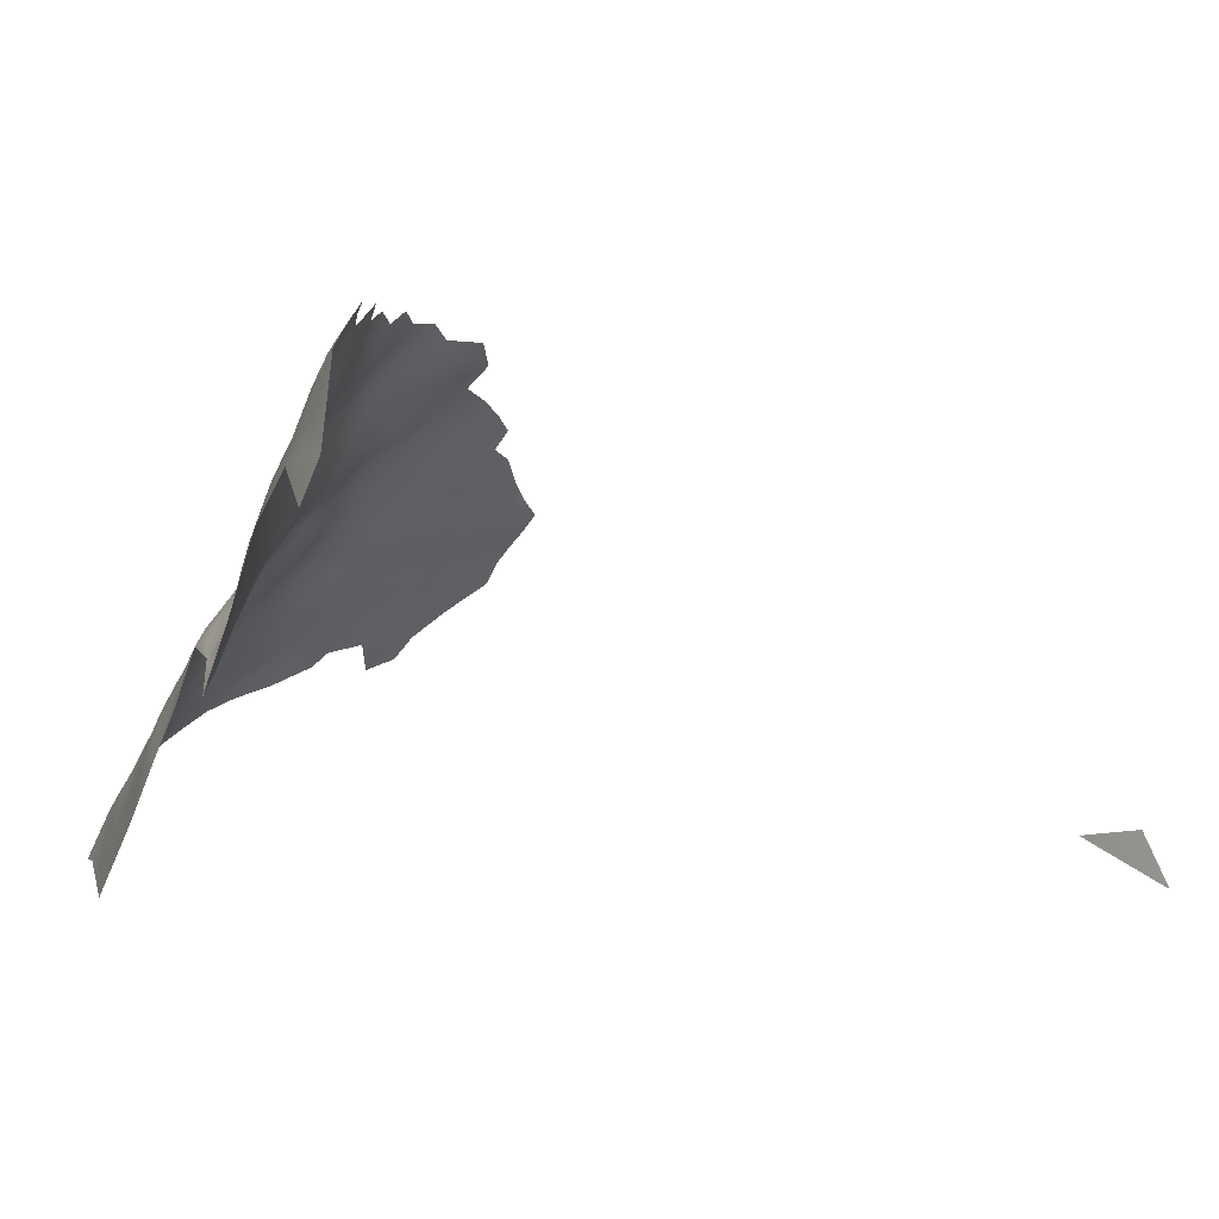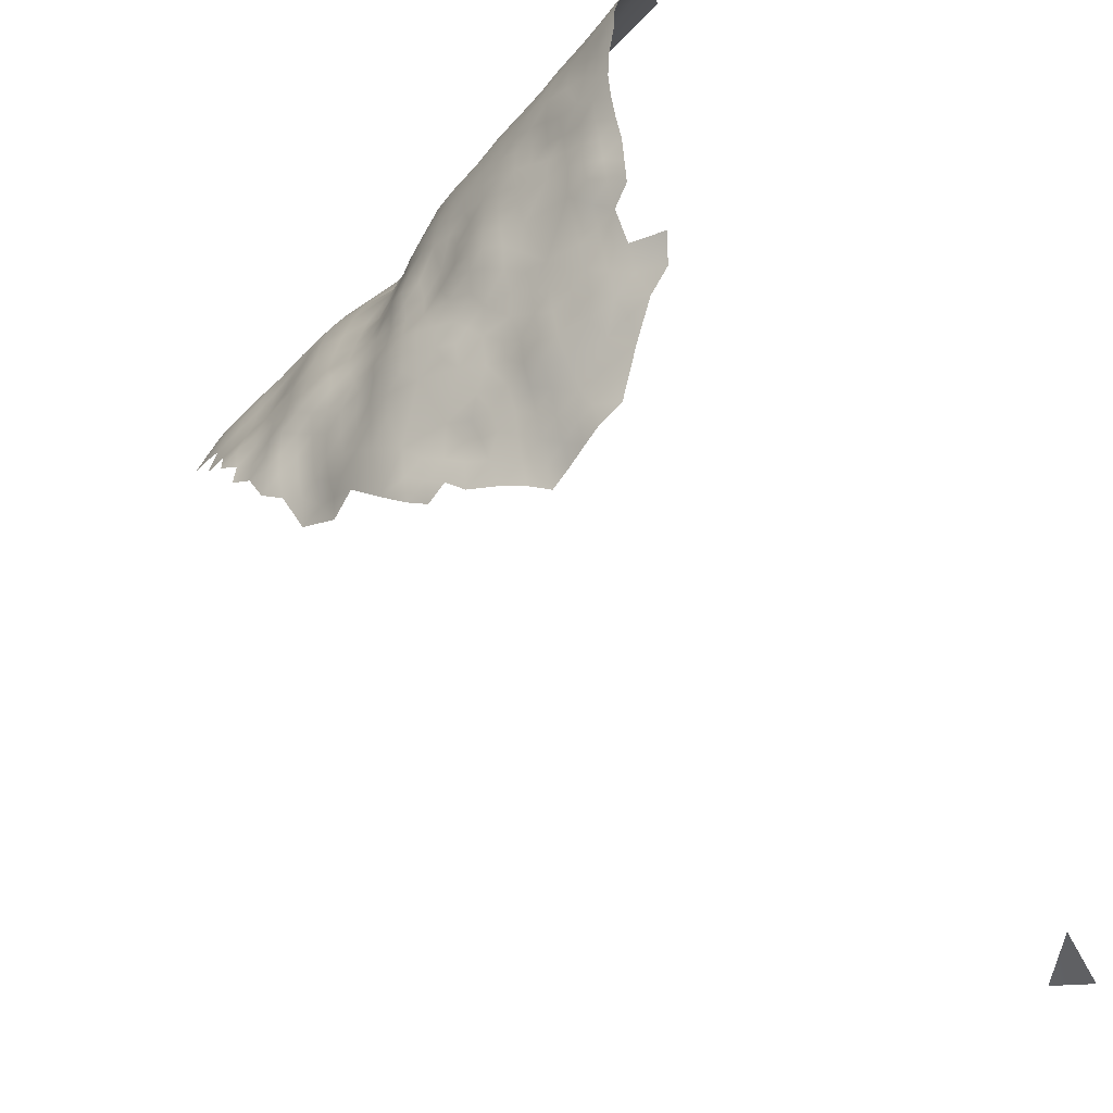
<metadata>
{"format":"obj","ext":"obj","renderer":"f3d","projection":"perspective","resolution":1024,"background":"white","views":[{"elev":37.5,"azim":36.8,"up":"+Y"},{"elev":-46.6,"azim":-64.5,"up":"+Z"}]}
</metadata>
<code>
v -277.4 -301 -436.3
v -277.4 -303.5 -438.1
v -278.1 -303.5 -435.5
v -276.1 -303.7 -441
v -275.2 -301.1 -442.3
v -276.3 -301.3 -439.4
v -274 -298.7 -442.8
v -273.7 -300.2 -444.8
v -274.6 -303.7 -444
v -275.6 -306.5 -442.3
v -277.5 -306.7 -439.5
v -273.4 -304.7 -446
v -272.4 -301.8 -446.9
v -274.4 -307.7 -445.4
v -272 -304.9 -449.3
v -275.6 -310.3 -443.1
v -274.2 -296.2 -441.7
v -272.9 -296.3 -444.1
v -276.1 -298.7 -438
v -275.1 -298.8 -440.5
v -275 -296.3 -439
v -276.2 -296.4 -435.3
v -274.5 -293.9 -437.2
v -273.8 -293.9 -440.2
v -275.5 -293.5 -434.6
v -272.9 -293.9 -442.9
v -271.7 -293.6 -445.6
v -271.7 -296.6 -446.8
v -269.8 -294 -448.5
v -269.8 -291.5 -447
v -271.2 -291.3 -444.4
v -268.5 -289.1 -448.2
v -269.8 -288.7 -445.2
v -271.1 -289.3 -442.7
v -268.7 -286.3 -447
v -267.6 -286.5 -449.4
v -267.3 -288.8 -450.9
v -268.3 -291.6 -449.7
v -267.1 -291.4 -452.6
v -268.4 -293.9 -451.6
v -268.1 -283.6 -446.8
v -269.6 -284.9 -444.5
v -266.8 -293.9 -454.1
v -265.6 -291.5 -455.1
v -264.8 -288.8 -456.5
v -264.1 -291.4 -457.7
v -265.3 -293.9 -456.6
v -268.2 -296.3 -453.2
v -266.7 -296.3 -455.8
v -268 -298.8 -454.7
v -268.9 -298.4 -452.5
v -266.7 -281.9 -448.1
v -267.1 -284.2 -449
v -266.1 -284.9 -451.9
v -268.1 -280.4 -445.5
v -268.9 -301.7 -453.8
v -269.8 -297.3 -450.3
v -265.1 -281.6 -453.9
v -265.4 -279.1 -451.9
v -266.2 -279.3 -449
v -265.4 -276.6 -450.3
v -264.3 -276.6 -453.1
v -264.4 -273.9 -451.7
v -265.8 -274.2 -449.1
v -266 -281.8 -450.5
v -266.4 -276.7 -447.8
v -264.7 -270.8 -449.6
v -266.8 -274.3 -445.4
v -276.5 -293.4 -432.2
v -277.8 -294.4 -429.1
v -276.5 -291.3 -429.9
v -275.7 -291 -433.1
v -276.2 -288.6 -428.3
v -275.6 -288.5 -431.4
v -274.8 -286.3 -429.7
v -274 -286.1 -432.5
v -278.1 -293.9 -425.5
v -278.3 -293.6 -422.5
v -277.3 -291.1 -424.2
v -277 -291.1 -427.2
v -279.3 -296 -423.8
v -278.4 -293.6 -419.4
v -277.4 -291.1 -420.8
v -279.3 -296 -421.1
v -279.4 -296.1 -417.8
v -280.3 -298.5 -419.7
v -280.1 -298.5 -422.8
v -279.9 -298.2 -425.8
v -277.4 -290.9 -417.6
v -277.2 -290.9 -414.4
v -276.1 -288.4 -418.9
v -278.5 -293.5 -416.2
v -278.4 -293.5 -412.9
v -277.9 -293.4 -409.6
v -277 -291.1 -411.6
v -279.7 -296.1 -414.4
v -279.7 -296.1 -411.1
v -275.5 -287.7 -412.6
v -281 -298.6 -416.4
v -276.3 -288.6 -425.6
v -276.2 -288.7 -422.3
v -275.2 -286.2 -424
v -275.1 -286.2 -420.7
v -275.2 -286.2 -427.1
v -281.1 -301 -424
v -281.4 -301 -421.3
v -281.1 -298.9 -412.4
v -282.6 -303.4 -422.5
v -281 -301.3 -426.9
v -282.1 -303.4 -425.4
v -281.7 -303.4 -428.4
v -282.7 -305.9 -426.9
v -283.4 -305.8 -424.1
v -282.8 -308.6 -428.3
v -283.8 -308.4 -425.6
v -284.7 -308.3 -422.8
v -285.5 -308.3 -419.8
v -284.1 -305.9 -421.1
v -285.8 -308.6 -416.6
v -284.6 -306.1 -417.9
v -281.9 -308.4 -431.1
v -282 -306 -429.5
v -281.1 -303.6 -430.7
v -279.5 -303.4 -433.2
v -280.9 -305.9 -432.1
v -280.9 -308.2 -433.7
v -279.2 -306 -435.2
v -283.2 -303.5 -419
v -277.7 -311.2 -440.1
v -287 -315.2 -402.4
v -286.5 -312.1 -404.6
v -286.8 -309.8 -409.9
v -285.8 -309.8 -406.5
v -285.5 -307.4 -411.5
v -285.1 -307.5 -408
v -284.1 -305.2 -409.7
v -283.8 -304.9 -412.6
v -286.8 -309.7 -413.3
v -285.3 -307 -414.5
v -284 -304.8 -415.8
v -283.2 -305.1 -406.5
v -284.3 -309 -403.8
v -279.7 -300.6 -430.3
v -273.7 -283.7 -425.6
v -273.6 -283.8 -422.3
v -272 -281 -423.2
v -272.3 -281.3 -427.2
v -270.8 -278.3 -425.6
v -271.3 -278.7 -429.2
v -270.1 -275.6 -427.2
v -270.1 -275.3 -424.1
v -268.7 -272.9 -425.4
v -269.2 -272.9 -428.7
v -267.1 -270.1 -427
v -267.8 -270.4 -430.2
v -269.5 -273 -431.8
v -268.2 -270.8 -433
v -269.3 -273 -434.8
v -270.4 -275.6 -433.3
v -270.5 -275.6 -430.3
v -271.4 -277.8 -432.1
v -266.9 -268.3 -432.6
v -272 -280.4 -433.1
v -270 -275.5 -436.1
v -268.8 -273.1 -437.6
v -271 -278 -435
v -267.9 -272.8 -440.7
v -267.1 -270.2 -439.1
v -266.3 -270.2 -442.9
v -272.6 -283.5 -434.6
v -273.2 -283 -431.1
v -270.1 -277.8 -438.9
v -274 -283.9 -428.4
v -265.5 -267.6 -440.9
v -267.5 -270.2 -435.8
v -264.4 -265.2 -439.4
v -265 -265.1 -436.5
v -263.7 -262.5 -437.9
v -264.3 -262.8 -434.6
v -262.1 -260.2 -438.9
v -262.6 -262.6 -440.8
v -265.8 -267.7 -437.7
v -264 -265 -442.2
v -262.4 -263.3 -443.8
v -263.7 -266.2 -445.2
v -266.2 -267 -429.5
v -262.9 -260.2 -435.8
v -263.7 -260.4 -432.7
v -262.5 -257.8 -434.1
v -261.7 -257.7 -437.1
v -260.9 -258 -440
v -266.2 -267.5 -435.3
v -278.7 -296.3 -407.2
v -277.2 -296.2 -403.5
v -275.4 -296.4 -399.6
v -275 -293.1 -402.2
v -276.6 -293.1 -406
v -277.7 -299.4 -401
v -272.7 -297 -395.5
v -268.7 -297 -390.9
v -269.9 -292.5 -394.6
v -272.7 -292.4 -398.4
v -269.8 -288.8 -397
v -271.7 -288.5 -400.4
v -275.8 -300.3 -397.3
v -266.2 -287.9 -393.4
v -265.4 -282.5 -396.3
v -278.1 -302.6 -398.5
v -280 -302.9 -401.7
v -273.3 -290.7 -401.1
v -268.8 -285.1 -399.2
v -268.8 -281.2 -402.3
v -271.1 -284.7 -403.3
v -266.4 -277.5 -401.3
v -268 -277.9 -404.6
v -270.6 -281.2 -406
v -271.4 -281.4 -409
v -273.8 -288.8 -404.2
v -280.6 -299.4 -408.2
v -279.5 -299.4 -404.7
v -263.1 -274.5 -400
v -266.5 -275.1 -406.6
v -264.9 -275 -402.9
v -269.2 -278.1 -408.3
v -267.8 -275.2 -410.3
v -265.6 -273.1 -408.8
v -266.2 -272.8 -412.2
v -268.4 -275 -414
v -266.9 -272.3 -415.8
v -269.3 -275.1 -417.8
v -267.6 -272.1 -419.1
v -269.7 -274.6 -421
v -270.2 -277.4 -415.4
v -269.8 -277.4 -412.3
v -271.7 -279.7 -417.6
v -271.5 -279.9 -413.9
v -271.1 -279.8 -411
v -272.8 -282.7 -412
v -265 -269.1 -417.5
v -272.8 -282.3 -415.2
v -274.2 -285 -417.1
v -274.2 -284.8 -414.1
v -275.6 -287.6 -415.6
v -273 -282.4 -418.7
v -273.8 -284.4 -419.7
v -264.5 -270.2 -413.9
v -275.8 -304 -394.5
v -278.9 -309 -395
v -274 -309.9 -389.5
v -268.3 -272.5 -422.1
v -270.8 -277.6 -421.9
v -276 -290.1 -408.7
v -263.9 -270.7 -410.3
v -263.2 -271.7 -406
v -261.4 -268.1 -408.1
v -260.7 -269.8 -404.1
v -262.7 -268.4 -411.8
v -280.4 -305.9 -399
v -282.1 -306.1 -402.6
v -281.3 -303 -405.1
v -282.6 -309.8 -399.6
v -285.1 -312.3 -401.6
v -284.7 -315.8 -397.5
v -281.4 -312.7 -395.3
v -282.3 -302.3 -409.4
v -260.9 -255.4 -438.6
v -265 -263 -431.3
v -264.4 -260.4 -429.6
v -263.1 -257.9 -430.9
v -261.6 -263 -446.5
v -261.1 -260.8 -442.7
v -266.6 -269.6 -423.7
v -265.2 -268 -421.4
v -264.2 -265.3 -420
v -265.1 -265.3 -423.6
v -264.1 -261.8 -422.3
v -265.7 -265.9 -426.6
v -266.5 -270.3 -420.6
v -261.9 -255.1 -435.6
v -262.3 -255.2 -432.4
v -263.1 -265.4 -416.3
v -263.2 -262 -418.3
v -265.8 -265.3 -433.3
v -265.2 -263.1 -428
v -261.7 -253 -433.6
v -260.9 -252.3 -436.7
v -274.4 -291.3 -435.6
v -271.5 -280.6 -436.3
v -271.9 -283.3 -437.7
v -264.6 -260.5 -426.3
v -263.6 -258.1 -424.4
v -262.9 -258.3 -420.9
v -262.7 -255.4 -426.3
v -263.8 -258 -427.7
v -262.8 -255.5 -429.2
v -261.4 -252.8 -427.4
v -261.7 -252.8 -430.7
v -260.5 -250.1 -432.7
v -265.1 -263.1 -425.2
v -262.2 -255.7 -423.1
v -261.1 -255 -419.7
v -260.5 -255.4 -415.6
v -260 -273.4 -396.8
v -260.9 -252.7 -423.9
v -259.5 -249.5 -423
v -260 -249.9 -426.1
v -259.3 -246.9 -424.6
v -259.2 -247.1 -427.5
v -258 -246.9 -420.8
v -258.6 -244.4 -425.7
v -256.7 -246.9 -417.1
v -258.6 -250.2 -419.3
v -259.3 -246.8 -430.2
v -259.1 -252.6 -416.6
v -258.1 -252.5 -413.2
v -257.3 -252.3 -410
v -257.2 -249.6 -415.3
v -259 -255.3 -410.8
v -257.6 -254.8 -406.9
v -260.8 -258.3 -412.1
v -259.4 -258 -408.4
v -258 -258.3 -404.7
v -255.8 -258.3 -400.5
v -255.7 -255.4 -402.5
v -257.3 -262 -402.2
v -253.8 -258.8 -397.2
v -253.4 -254.7 -399.2
v -255.4 -262 -398.3
v -256.7 -265.2 -400.4
v -256.5 -244 -419.1
v -255.7 -244 -415.7
v -255.2 -241 -417.7
v -257.8 -243.9 -422.9
v -254.8 -244 -412.3
v -254.3 -241.1 -414.2
v -256 -246.8 -413.8
v -253.9 -251.2 -402.5
v -253.5 -238.3 -416.2
v -252.5 -238.3 -412.8
v -251.7 -235.4 -415.2
v -253.9 -244.3 -408.8
v -253.3 -241 -410.7
v -251.4 -241.2 -406.7
v -251.3 -238.4 -409.3
v -255.4 -246.9 -410.7
v -256.5 -249.7 -411.7
v -255.6 -249.4 -408
v -252.6 -261.8 -393.8
v -250.3 -235.7 -410.9
v -260 -249.8 -429.2
v -248.7 -237.9 -405.2
v -245.3 -238.4 -400.4
v -239.9 -238.2 -395.2
v -245.4 -232.8 -403.7
v -245.1 -242.1 -397.6
v -248 -241.9 -401.4
v -251.7 -245.6 -403.8
v -248.7 -245.5 -399.3
v -240.4 -243 -392.3
v -270.9 -283.3 -440.6
v -260.7 -271.8 -400.7
v -273 -284.8 -407.7
v -255.8 -240.4 -421.8
v -282.1 -300.7 -418.5
v -262.1 -265.6 -412.9
v -261.8 -262.1 -413.5
v -260.2 -262.3 -408.5
v -263.3 -267.9 -414.8
v -282.8 -302 -414.7
v -276.3 -308.6 -441.4
v -256.8 -268.5 -397.9
v -258.7 -267.2 -403.3
v -256 -270.6 -394.1
v -254 -268.7 -392.6
v -252.2 -269.2 -388.3
v -270.9 -286.6 -442
v -271.1 -281.3 -438.3
v -259.6 -257.6 -443.4
v -272.1 -289.1 -440.3
v -272.2 -286.7 -438.4
v -272.4 -291.5 -441.6
v -273.7 -287.6 -435.2
v -272.4 -285 -436.4
v -265.1 -285.6 -455.3
v -265.9 -288.7 -453.6
v -262.2 -258.5 -417
v -273.3 -290.7 -438.4
v -188.4 -318 -479.1
v -182.5 -322.3 -476.2
v -196.3 -322.9 -478.7
f 24 26 17
f 2 6 4
f 122 125 121
f 17 26 18
f 50 56 51
f 112 113 110
f 48 40 43
f 48 43 49
f 44 46 47
f 24 17 21
f 297 285 280
f 43 44 47
f 43 47 49
f 50 51 48
f 52 53 41
f 65 52 60
f 266 279 286
f 382 383 380
f 73 104 75
f 1 6 2
f 104 73 100
f 55 52 41
f 114 122 121
f 88 87 81
f 19 21 20
f 64 61 66
f 20 7 5
f 180 181 178
f 164 172 166
f 125 123 124
f 30 31 33
f 30 33 32
f 39 44 43
f 39 43 40
f 381 379 34
f 377 360 289
f 37 385 39
f 59 61 62
f 381 34 31
f 57 40 48
f 57 48 51
f 161 159 166
f 10 11 4
f 8 5 7
f 110 113 108
f 65 53 52
f 30 32 38
f 104 173 75
f 37 38 32
f 117 118 116
f 60 66 61
f 11 10 370
f 188 267 268
f 18 7 17
f 9 5 8
f 22 21 19
f 22 23 21
f 299 284 277
f 190 266 191
f 180 187 190
f 87 84 81
f 164 158 165
f 50 48 49
f 24 21 23
f 27 18 26
f 27 28 18
f 60 61 59
f 191 180 190
f 275 299 277
f 124 3 127
f 279 266 190
f 44 39 385
f 350 308 313
f 32 36 37
f 114 115 112
f 114 112 122
f 163 170 171
f 188 268 269
f 268 290 294
f 15 12 13
f 63 62 61
f 63 61 64
f 134 139 138
f 22 25 23
f 368 365 281
f 54 53 65
f 74 73 75
f 112 111 122
f 112 110 111
f 87 105 106
f 113 112 115
f 143 111 109
f 143 123 111
f 25 72 287
f 25 69 72
f 92 82 85
f 11 2 4
f 235 244 240
f 24 381 26
f 190 187 189
f 289 288 377
f 101 91 103
f 33 31 34
f 288 166 172
f 272 278 273
f 347 346 316
f 185 184 270
f 42 41 35
f 240 242 238
f 70 80 71
f 120 128 118
f 70 71 69
f 76 74 75
f 168 169 167
f 17 20 21
f 17 7 20
f 176 182 177
f 78 81 84
f 78 77 81
f 104 100 102
f 46 44 45
f 86 99 85
f 120 118 117
f 241 244 245
f 278 250 231
f 243 242 241
f 105 108 106
f 105 110 108
f 188 189 187
f 246 368 239
f 35 36 32
f 35 32 33
f 100 73 80
f 100 80 79
f 189 188 269
f 82 83 78
f 82 78 84
f 116 113 115
f 116 118 113
f 174 182 176
f 38 37 39
f 38 39 40
f 177 178 176
f 118 108 113
f 160 156 159
f 160 153 156
f 128 108 118
f 65 60 59
f 240 244 241
f 240 241 242
f 107 97 96
f 299 290 284
f 45 385 384
f 45 44 385
f 293 295 294
f 122 111 123
f 122 123 125
f 82 92 89
f 82 89 83
f 109 111 110
f 6 20 5
f 136 137 134
f 3 1 2
f 159 156 158
f 29 30 38
f 183 174 176
f 64 66 68
f 4 6 5
f 4 5 9
f 269 280 189
f 137 139 134
f 137 140 139
f 71 80 73
f 65 58 54
f 65 59 58
f 235 240 236
f 285 286 279
f 105 109 110
f 317 336 311
f 306 308 350
f 291 294 290
f 86 106 364
f 250 278 272
f 6 1 19
f 6 19 20
f 132 134 138
f 79 77 78
f 347 345 346
f 105 87 88
f 105 88 109
f 179 188 187
f 23 25 287
f 77 79 80
f 77 80 70
f 183 184 185
f 148 151 150
f 125 124 127
f 125 127 126
f 164 159 158
f 164 166 159
f 126 121 125
f 284 290 268
f 93 96 97
f 87 86 84
f 87 106 86
f 192 177 182
f 307 308 306
f 71 73 74
f 27 31 30
f 279 280 285
f 103 102 101
f 283 179 177
f 279 190 189
f 279 189 280
f 160 159 161
f 284 268 267
f 83 91 101
f 83 89 91
f 168 167 165
f 298 285 297
f 238 236 240
f 119 120 117
f 99 86 364
f 93 90 92
f 369 140 137
f 149 160 161
f 153 160 150
f 90 89 92
f 233 235 236
f 85 82 84
f 85 84 86
f 237 238 217
f 237 236 238
f 144 173 104
f 94 252 95
f 10 4 9
f 152 150 151
f 93 95 90
f 93 94 95
f 179 283 267
f 179 267 188
f 149 150 160
f 149 148 150
f 98 90 95
f 144 104 102
f 377 288 172
f 269 294 295
f 269 268 294
f 187 180 178
f 155 162 157
f 155 186 162
f 315 316 346
f 345 334 336
f 175 168 165
f 157 158 156
f 232 151 251
f 236 237 234
f 236 234 233
f 168 174 169
f 168 182 174
f 304 305 306
f 295 280 269
f 295 297 280
f 331 311 336
f 166 288 163
f 166 163 161
f 271 184 181
f 96 85 99
f 228 234 225
f 228 225 227
f 148 251 151
f 35 41 53
f 35 53 36
f 64 67 63
f 296 304 306
f 229 231 230
f 289 383 170
f 381 387 379
f 330 331 332
f 135 136 134
f 291 293 294
f 83 101 79
f 83 79 78
f 292 301 300
f 179 178 177
f 179 187 178
f 100 101 102
f 100 79 101
f 71 72 69
f 71 74 72
f 288 289 170
f 288 170 163
f 94 93 97
f 175 158 157
f 175 165 158
f 153 150 152
f 29 40 57
f 29 38 40
f 300 293 291
f 147 146 148
f 147 148 149
f 227 226 253
f 296 295 293
f 296 297 295
f 24 387 381
f 147 173 144
f 292 300 291
f 96 93 92
f 96 92 85
f 283 192 162
f 283 177 192
f 330 311 331
f 140 128 120
f 226 227 225
f 135 134 132
f 332 331 335
f 119 138 139
f 144 145 146
f 144 146 147
f 262 131 130
f 233 234 228
f 341 334 345
f 362 216 217
f 342 335 334
f 342 334 341
f 136 141 265
f 338 332 335
f 145 144 102
f 307 306 305
f 135 141 136
f 55 60 52
f 321 319 318
f 334 331 336
f 334 335 331
f 154 186 155
f 23 387 24
f 23 287 387
f 175 192 182
f 175 182 168
f 230 233 228
f 230 228 229
f 54 36 53
f 339 335 342
f 339 338 335
f 176 178 181
f 346 345 336
f 282 274 281
f 197 252 94
f 155 157 156
f 155 156 153
f 103 245 145
f 103 145 102
f 339 349 340
f 339 340 338
f 193 197 94
f 27 29 28
f 27 30 29
f 139 120 119
f 139 140 120
f 315 318 316
f 276 299 275
f 193 219 220
f 344 349 339
f 227 253 246
f 98 242 243
f 387 380 379
f 261 259 142
f 261 258 259
f 276 274 282
f 346 336 317
f 310 308 307
f 146 251 148
f 365 368 257
f 309 311 330
f 289 380 383
f 312 314 317
f 183 176 181
f 183 181 184
f 31 27 26
f 31 26 381
f 246 257 368
f 246 253 257
f 322 319 321
f 170 76 171
f 321 318 320
f 315 346 317
f 315 317 314
f 9 12 14
f 9 14 10
f 142 133 131
f 142 131 262
f 386 301 292
f 386 302 301
f 128 364 106
f 128 106 108
f 197 193 194
f 229 228 227
f 229 227 246
f 333 309 330
f 262 261 142
f 312 311 309
f 312 317 311
f 304 296 293
f 304 293 300
f 344 339 342
f 307 333 310
f 343 344 342
f 175 162 192
f 175 157 162
f 309 305 312
f 229 246 239
f 343 342 341
f 222 224 215
f 16 129 370
f 197 194 196
f 275 273 274
f 275 274 276
f 107 96 99
f 152 250 272
f 152 272 154
f 195 194 198
f 195 196 194
f 133 135 132
f 10 16 370
f 10 14 16
f 28 29 57
f 376 34 379
f 42 35 33
f 231 250 232
f 231 232 230
f 319 316 318
f 170 383 382
f 170 382 76
f 13 12 9
f 13 9 8
f 220 194 193
f 202 204 210
f 323 325 328
f 209 260 259
f 209 259 258
f 42 376 360
f 297 350 298
f 154 155 153
f 154 153 152
f 337 324 327
f 171 75 173
f 171 76 75
f 330 332 363
f 330 363 333
f 250 151 232
f 250 152 151
f 281 239 368
f 355 356 358
f 254 253 226
f 143 124 123
f 222 226 225
f 222 225 224
f 198 194 220
f 223 215 214
f 223 222 215
f 296 350 297
f 296 306 350
f 328 325 329
f 231 239 278
f 231 229 239
f 193 94 97
f 376 379 380
f 324 322 323
f 271 270 184
f 90 98 243
f 271 191 378
f 360 380 289
f 360 376 380
f 208 198 209
f 303 361 221
f 103 241 245
f 255 257 253
f 255 253 254
f 213 216 362
f 213 212 216
f 224 225 234
f 224 234 237
f 256 255 254
f 204 218 210
f 376 42 33
f 376 33 34
f 145 245 244
f 221 223 214
f 276 292 291
f 224 237 217
f 224 217 216
f 212 214 215
f 382 380 387
f 382 387 287
f 298 350 313
f 55 66 60
f 325 323 322
f 260 265 141
f 216 212 215
f 216 215 224
f 259 260 141
f 2 127 3
f 143 109 88
f 1 22 19
f 208 209 258
f 202 210 196
f 327 324 323
f 186 277 284
f 307 305 309
f 307 309 333
f 239 273 278
f 54 384 385
f 282 292 276
f 282 386 292
f 314 301 302
f 219 193 97
f 219 97 107
f 283 162 186
f 91 241 103
f 91 243 241
f 271 181 180
f 271 180 191
f 205 198 208
f 384 54 58
f 274 273 239
f 274 239 281
f 15 14 12
f 369 107 99
f 369 99 364
f 351 344 343
f 298 286 285
f 265 219 107
f 74 76 382
f 149 161 163
f 382 287 72
f 382 72 74
f 243 91 89
f 243 89 90
f 211 212 213
f 55 41 42
f 326 323 328
f 326 327 323
f 276 290 299
f 276 291 290
f 367 320 366
f 367 321 320
f 202 196 195
f 209 220 260
f 209 198 220
f 54 37 36
f 54 385 37
f 142 135 133
f 18 8 7
f 348 326 328
f 265 137 136
f 211 204 203
f 205 195 198
f 218 213 362
f 147 171 173
f 369 128 140
f 369 364 128
f 222 254 226
f 213 204 211
f 213 218 204
f 266 378 191
f 203 204 202
f 203 202 201
f 77 88 81
f 69 25 22
f 174 183 185
f 1 3 124
f 362 217 238
f 247 205 208
f 11 370 129
f 252 98 95
f 315 314 302
f 260 220 219
f 260 219 265
f 372 255 256
f 304 300 301
f 199 201 202
f 277 186 154
f 281 365 366
f 186 284 267
f 186 267 283
f 68 167 169
f 275 272 273
f 265 107 369
f 265 369 137
f 172 164 165
f 372 371 329
f 11 127 2
f 199 202 195
f 199 195 205
f 303 371 361
f 303 373 371
f 324 319 322
f 352 356 355
f 218 196 210
f 200 201 199
f 254 222 223
f 28 8 18
f 230 232 251
f 142 259 141
f 142 141 135
f 386 320 302
f 56 57 51
f 263 262 130
f 356 357 358
f 149 171 147
f 149 163 171
f 68 67 64
f 146 145 244
f 206 203 201
f 356 352 351
f 218 197 196
f 218 252 197
f 341 345 347
f 302 320 318
f 302 318 315
f 372 329 325
f 230 235 233
f 230 251 235
f 172 360 377
f 70 88 77
f 367 366 365
f 277 272 275
f 277 154 272
f 372 256 361
f 372 361 371
f 352 354 351
f 312 301 314
f 185 169 174
f 319 347 316
f 282 281 366
f 312 305 304
f 312 304 301
f 366 320 386
f 366 386 282
f 367 322 321
f 361 223 221
f 357 343 341
f 238 242 98
f 255 365 257
f 255 367 365
f 235 146 244
f 235 251 146
f 248 261 264
f 248 258 261
f 361 256 254
f 361 254 223
f 263 264 261
f 263 261 262
f 249 247 248
f 206 211 203
f 206 207 211
f 362 252 218
f 375 374 373
f 207 212 211
f 207 214 212
f 351 349 344
f 247 208 258
f 247 258 248
f 356 343 357
f 356 351 343
f 328 329 371
f 353 355 359
f 353 352 355
f 372 367 255
f 337 319 324
f 337 347 319
f 362 238 98
f 362 98 252
f 374 371 373
f 357 347 337
f 357 341 347
f 325 322 367
f 325 367 372
f 337 358 357
f 303 221 214
f 327 326 348
f 247 199 205
f 375 348 374
f 206 201 200
f 249 248 264
f 348 328 371
f 348 371 374
f 354 349 351
f 327 358 337
f 200 199 247
f 359 355 358
f 353 354 352
f 375 373 303
f 249 200 247
f 389 390 388
f 55 68 66
f 167 172 165
f 360 55 42
f 68 172 167
f 172 55 360
f 172 68 55
f 169 67 68
f 185 67 169
f 378 270 271
f 28 13 8
f 57 13 28
f 57 15 13
f 56 15 57
f 22 70 69
f 143 1 124
f 70 143 88
f 143 22 1
f 70 22 143

</code>
